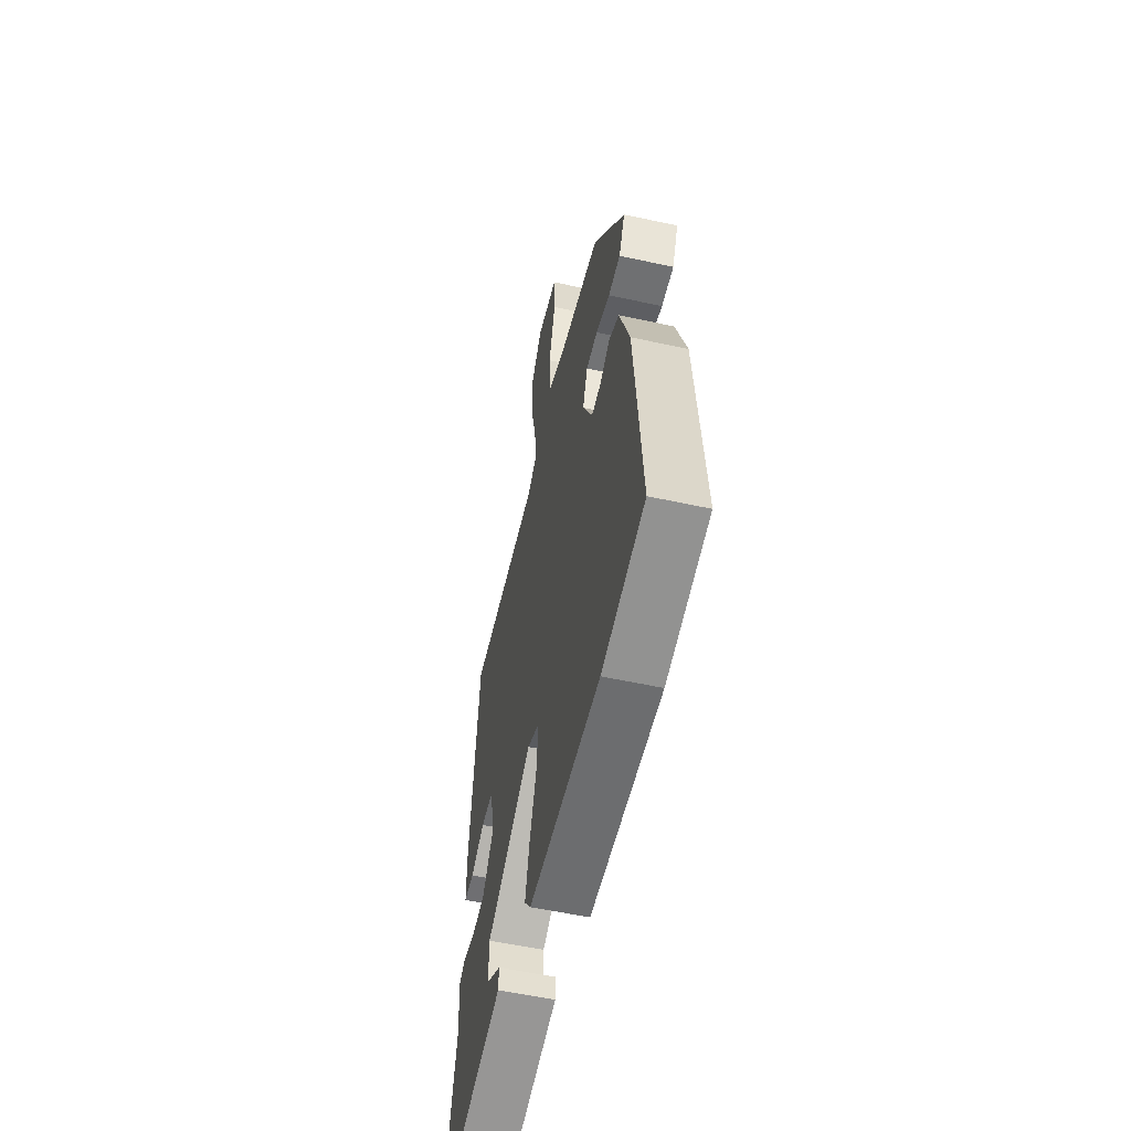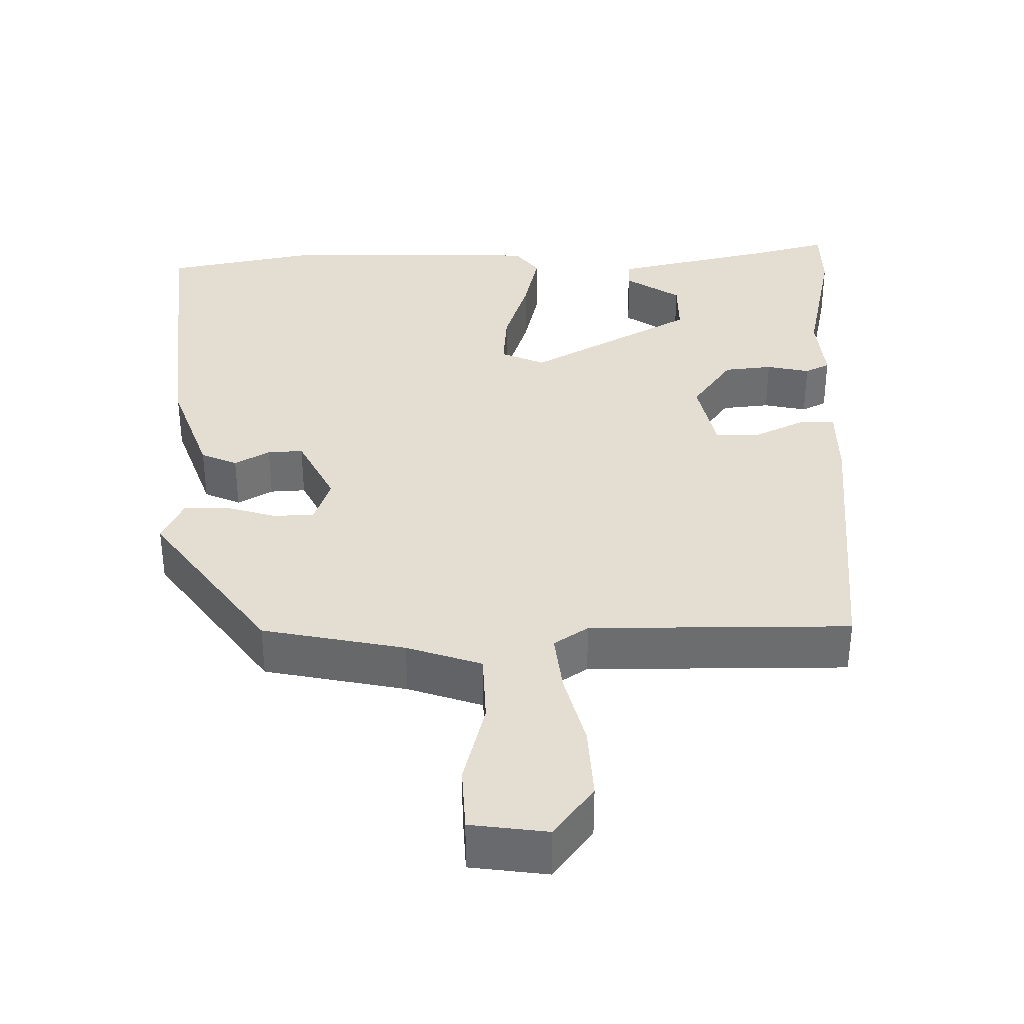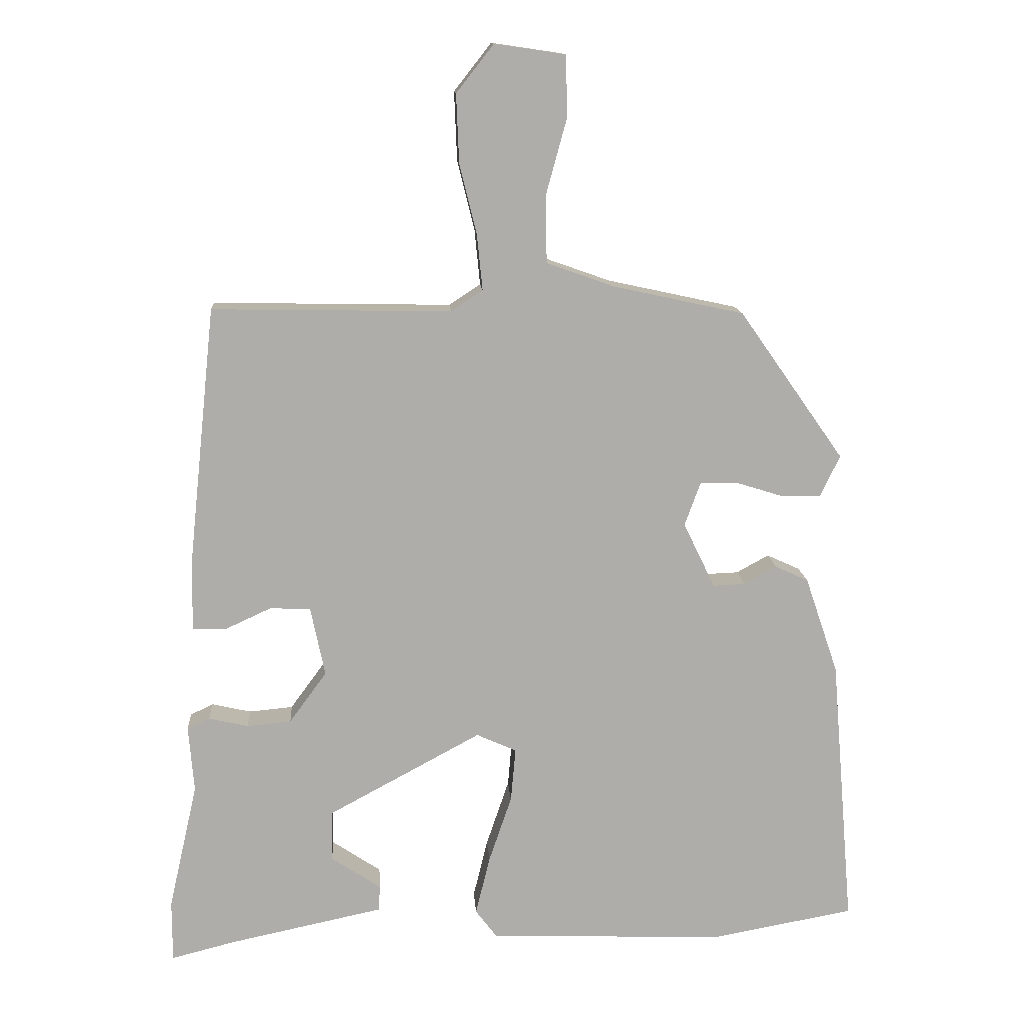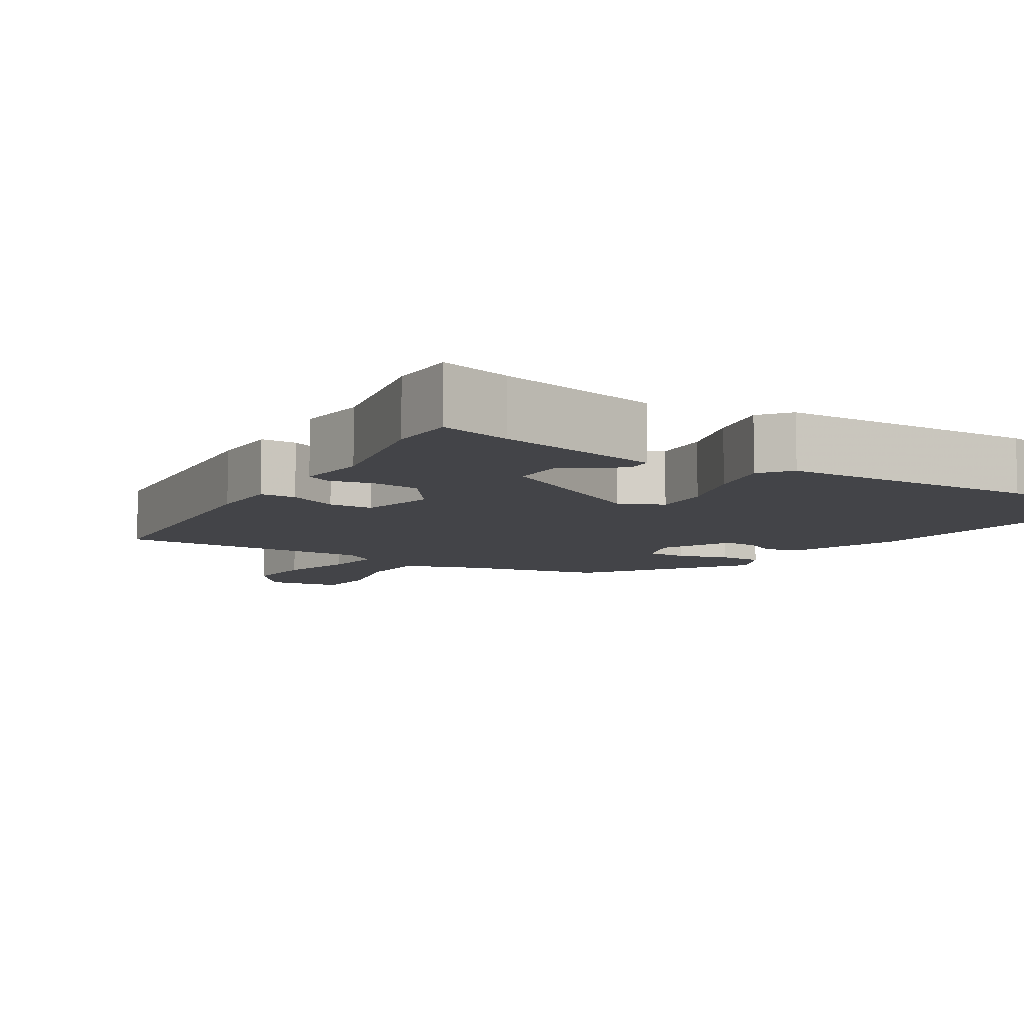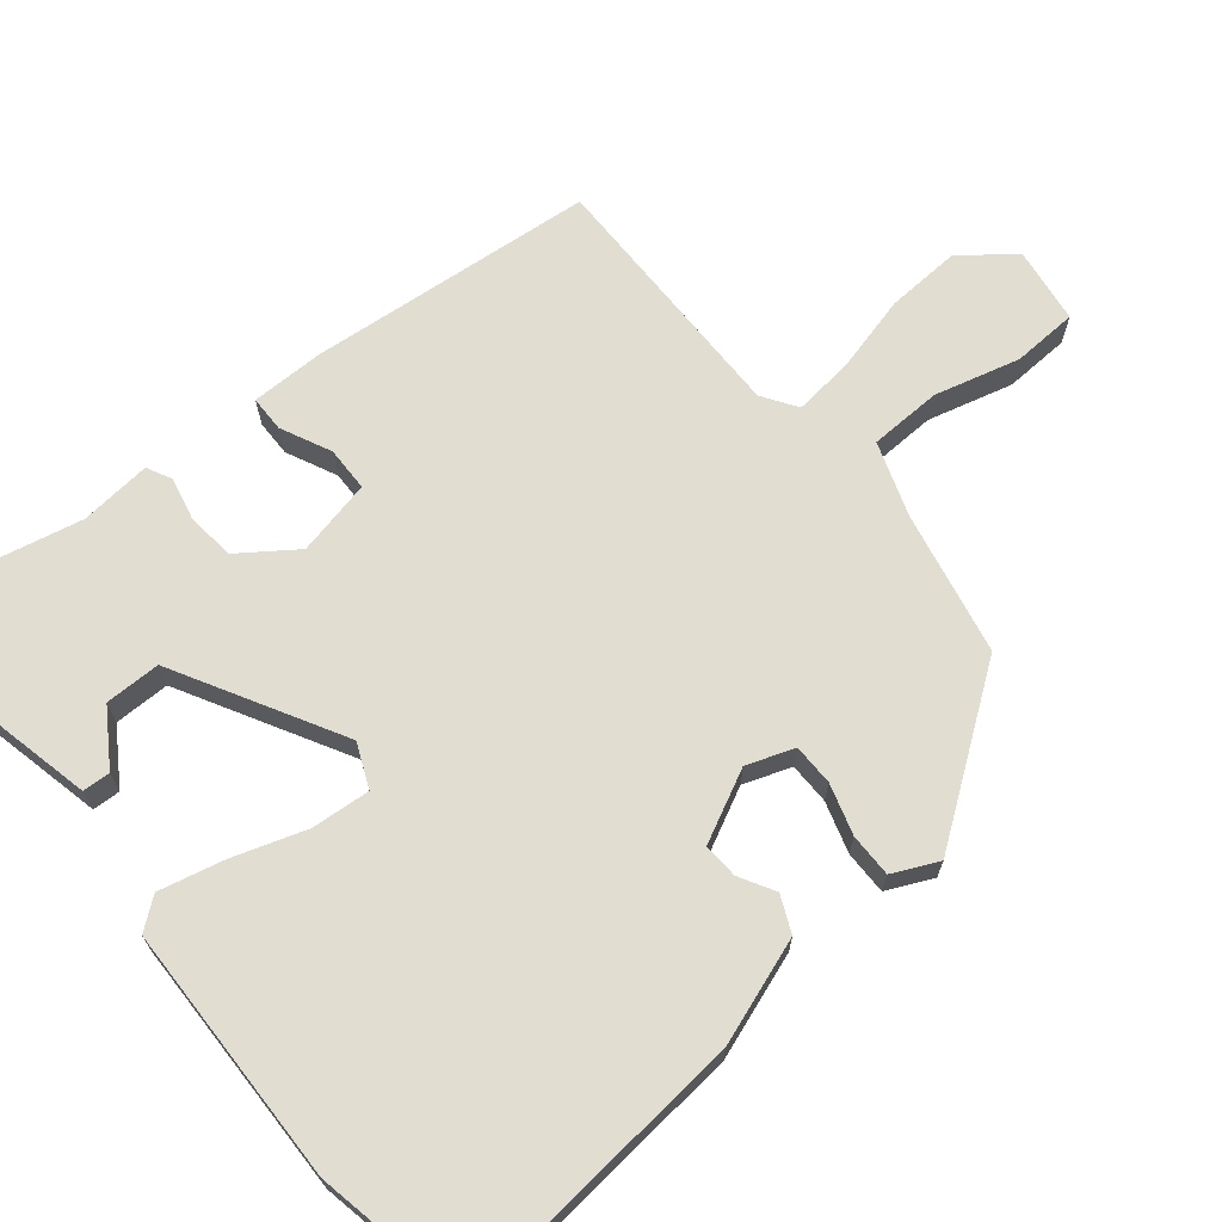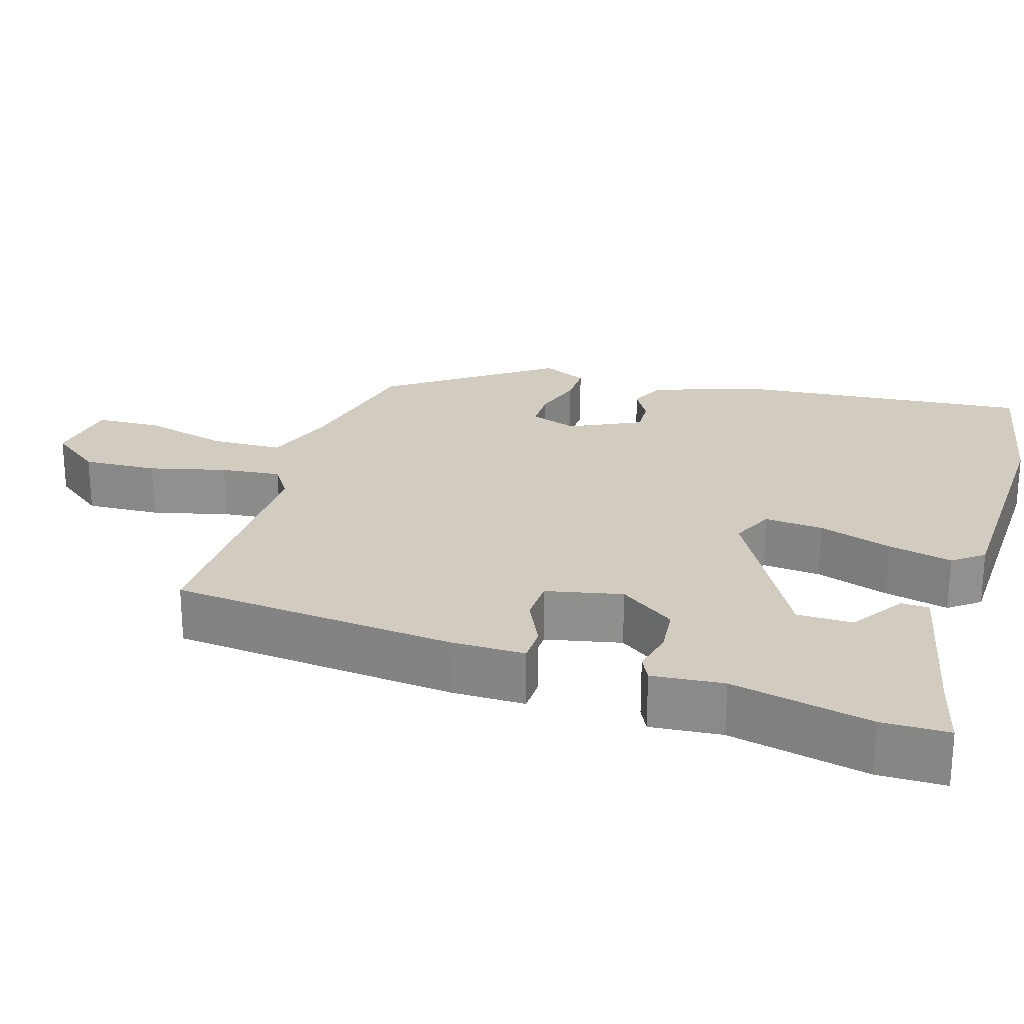
<metadata>
{"format":"obj","ext":"obj","renderer":"f3d","projection":"perspective","resolution":1024,"background":"white","views":[{"elev":-55.9,"azim":-102.9,"up":"+Z"},{"elev":36.1,"azim":-1.6,"up":"+Y"},{"elev":13.0,"azim":176.2,"up":"+Z"},{"elev":-8.3,"azim":147.5,"up":"+Y"},{"elev":68.4,"azim":-129.9,"up":"+Y"},{"elev":23.9,"azim":106.9,"up":"+Y"}]}
</metadata>
<code>
v 0.5 0.07 -0.45
v 0.5 0.07 -0.539
v 0.405 0.07 -0.515
v 0.183 0.07 -0.468
v 0.181 0.07 -0.431
v 0.253 0.07 -0.383
v 0.252 0.07 -0.309
v 0.03 0.07 -0.189
v -0.028 0.07 -0.215
v -0.021 0.07 -0.293
v 0.012 0.07 -0.39
v 0.033 0.07 -0.476
v 0.002 0.07 -0.517
v -0.343 0.07 -0.529
v -0.55 0.07 -0.491
v -0.517 0.07 -0.096
v -0.469 0.07 0.045
v -0.421 0.07 0.067
v -0.374 0.07 0.041
v -0.327 0.07 0.039
v -0.281 0.07 0.134
v -0.304 0.07 0.197
v -0.359 0.07 0.197
v -0.426 0.07 0.176
v -0.484 0.07 0.175
v -0.513 0.07 0.235
v -0.361 0.07 0.451
v -0.172 0.07 0.492
v -0.073 0.07 0.527
v -0.071 0.07 0.623
v -0.102 0.07 0.736
v -0.099 0.07 0.823
v 0.003 0.07 0.838
v 0.057 0.07 0.769
v 0.053 0.07 0.67
v 0.028 0.07 0.568
v 0.02 0.07 0.488
v 0.066 0.07 0.458
v 0.412 0.07 0.464
v 0.452 0.07 0.084
v 0.453 0.07 -0.014
v 0.405 0.07 -0.015
v 0.338 0.07 0.016
v 0.279 0.07 0.014
v 0.258 0.07 -0.087
v 0.312 0.07 -0.161
v 0.376 0.07 -0.167
v 0.433 0.07 -0.154
v 0.466 0.07 -0.17
v 0.458 0.07 -0.265
v 0.5 0 -0.45
v 0.5 0 -0.539
v 0.405 0 -0.515
v 0.183 0 -0.468
v 0.181 0 -0.431
v 0.253 0 -0.383
v 0.252 0 -0.309
v 0.03 0 -0.189
v -0.028 0 -0.215
v -0.021 0 -0.293
v 0.012 0 -0.39
v 0.033 0 -0.476
v 0.002 0 -0.517
v -0.343 0 -0.529
v -0.55 0 -0.491
v -0.517 0 -0.096
v -0.469 0 0.045
v -0.421 0 0.067
v -0.374 0 0.041
v -0.327 0 0.039
v -0.281 0 0.134
v -0.304 0 0.197
v -0.359 0 0.197
v -0.426 0 0.176
v -0.484 0 0.175
v -0.513 0 0.235
v -0.361 0 0.451
v -0.172 0 0.492
v -0.073 0 0.527
v -0.071 0 0.623
v -0.102 0 0.736
v -0.099 0 0.823
v 0.003 0 0.838
v 0.057 0 0.769
v 0.053 0 0.67
v 0.028 0 0.568
v 0.02 0 0.488
v 0.066 0 0.458
v 0.412 0 0.464
v 0.452 0 0.084
v 0.453 0 -0.014
v 0.405 0 -0.015
v 0.338 0 0.016
v 0.279 0 0.014
v 0.258 0 -0.087
v 0.312 0 -0.161
v 0.376 0 -0.167
v 0.433 0 -0.154
v 0.466 0 -0.17
v 0.458 0 -0.265
f 47 48 49 50
f 46 47 50 1
f 45 46 1 2
f 40 41 42 43
f 38 39 40 43
f 37 38 43 44
f 33 34 35 36
f 33 36 37
f 30 31 32 33
f 29 30 33 37
f 28 29 37 44
f 23 24 25 26
f 22 23 26 27
f 21 22 27 28
f 16 17 18 19
f 16 19 20
f 15 16 20
f 14 15 20 21
f 10 11 12 13
f 10 13 14 21
f 3 4 5 6
f 45 2 3 6
f 45 6 7
f 21 28 44 45
f 21 45 7 8
f 9 10 21
f 8 9 21
f 100 99 98 97
f 51 100 97 96
f 52 51 96 95
f 93 92 91 90
f 93 90 89 88
f 94 93 88 87
f 86 85 84 83
f 87 86 83
f 83 82 81 80
f 87 83 80 79
f 94 87 79 78
f 76 75 74 73
f 77 76 73 72
f 78 77 72 71
f 69 68 67 66
f 70 69 66
f 70 66 65
f 71 70 65 64
f 63 62 61 60
f 71 64 63 60
f 56 55 54 53
f 56 53 52 95
f 57 56 95
f 95 94 78 71
f 58 57 95 71
f 71 60 59
f 71 59 58
f 1 51 52 2
f 2 52 53 3
f 3 53 54 4
f 4 54 55 5
f 5 55 56 6
f 6 56 57 7
f 7 57 58 8
f 8 58 59 9
f 9 59 60 10
f 10 60 61 11
f 11 61 62 12
f 12 62 63 13
f 13 63 64 14
f 14 64 65 15
f 15 65 66 16
f 16 66 67 17
f 17 67 68 18
f 18 68 69 19
f 19 69 70 20
f 20 70 71 21
f 21 71 72 22
f 22 72 73 23
f 23 73 74 24
f 24 74 75 25
f 25 75 76 26
f 26 76 77 27
f 27 77 78 28
f 28 78 79 29
f 29 79 80 30
f 30 80 81 31
f 31 81 82 32
f 32 82 83 33
f 33 83 84 34
f 34 84 85 35
f 35 85 86 36
f 36 86 87 37
f 37 87 88 38
f 38 88 89 39
f 39 89 90 40
f 40 90 91 41
f 41 91 92 42
f 42 92 93 43
f 43 93 94 44
f 44 94 95 45
f 45 95 96 46
f 46 96 97 47
f 47 97 98 48
f 48 98 99 49
f 49 99 100 50
f 50 100 51 1

</code>
